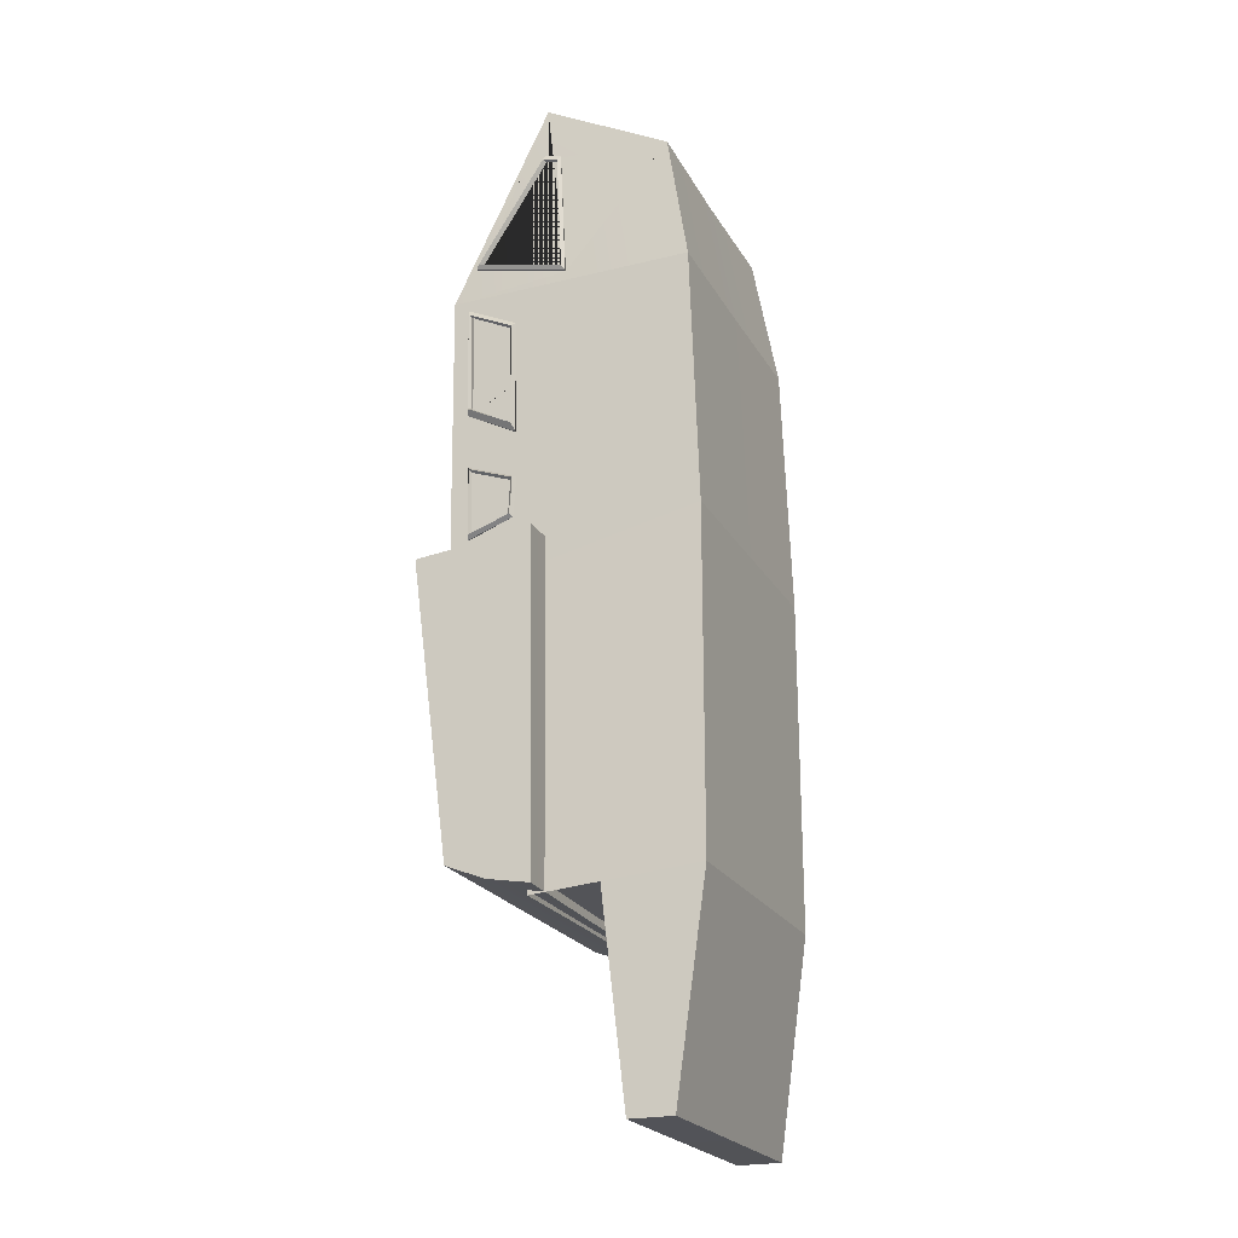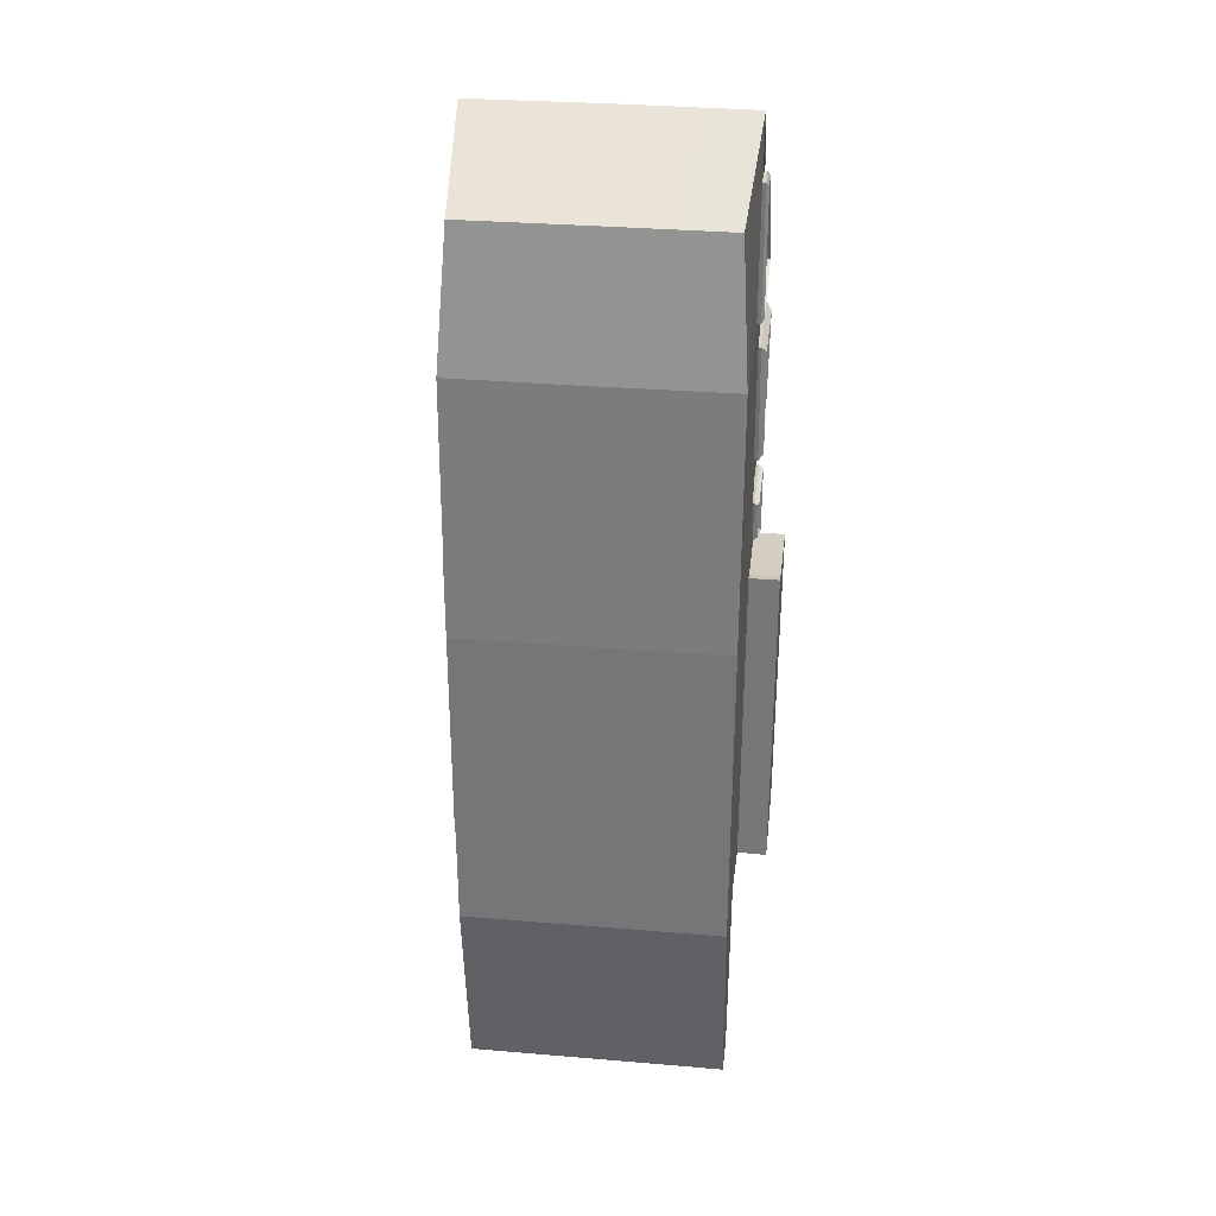
<metadata>
{"format":"obj","ext":"obj","renderer":"f3d","projection":"perspective","resolution":1024,"background":"white","views":[{"elev":-22.5,"azim":-67.6,"up":"+Z"},{"elev":32.2,"azim":6.7,"up":"+Z"}]}
</metadata>
<code>
g default
v 3.902 0.7342 -5.128
v 3.902 0.4624 -5.176
v 3.705 1.002 -4.779
v 3.705 1.007 -4.665
v 3.705 1.01 -4.608
v 3.705 1.018 -4.813
v 3.705 0.9957 -4.828
v 3.705 1.015 -4.551
v 3.705 0.9967 -4.771
v 3.705 1.017 -4.826
v 3.049 1.016 -4.829
v 3.705 1.001 -4.837
v 3.705 1.029 -4.436
v 3.705 1.003 -4.657
v 3.705 1.037 -4.379
v 3.705 1.006 -4.599
v 3.705 1.047 -4.322
v 3.705 1.011 -4.542
v 3.705 1.057 -4.265
v 3.705 1.067 -4.207
v 3.705 1.025 -4.428
v 3.705 1.077 -4.15
v 3.705 1.034 -4.371
v 3.705 1.043 -4.313
v 3.705 1.087 -4.093
v 3.705 1.096 -4.036
v 3.705 1.053 -4.256
v 3.902 0.4938 -3.023
v 3.705 1.104 -3.979
v 3.705 1.063 -4.199
v 3.706 1.074 -4.397
v 3.705 1.111 -3.921
v 3.705 1.073 -4.142
v 3.706 1.082 -4.341
v 3.705 1.083 -4.085
v 3.706 1.089 -4.285
v 3.705 1.092 -4.027
v 3.706 1.097 -4.23
v 3.705 1.1 -3.97
v 3.706 1.104 -4.174
v 3.705 1.107 -3.913
v 3.706 1.111 -4.119
v 3.706 1.119 -4.063
v 3.705 1.127 -4.006
v 3.705 1.134 -3.949
v 3.706 1.142 -3.891
v 3.902 0.6233 -3.06
v 3.902 1.245 -3.125
v 3.902 0.99 -5.025
v 3.705 1.025 -4.764
v 3.705 1.027 -4.751
v 3.705 0.9993 -4.714
v 3.705 1.004 -4.722
v 3.705 1.033 -4.703
v 3.706 1.035 -4.69
v 3.706 1.041 -4.643
v 3.706 1.043 -4.63
v 3.706 1.049 -4.583
v 3.706 1.051 -4.57
v 3.705 1.017 -4.485
v 3.705 1.021 -4.493
v 3.706 1.057 -4.524
v 3.706 1.059 -4.512
v 3.706 1.065 -4.466
v 3.706 1.066 -4.454
v 3.706 1.072 -4.409
v 3.706 1.08 -4.353
v 3.706 1.088 -4.297
v 3.706 1.095 -4.241
v 3.706 1.102 -4.186
v 3.705 1.11 -4.13
v 3.705 1.117 -4.074
v 3.705 1.125 -4.018
v 3.705 1.133 -3.961
v 3.705 1.14 -3.903
v 3.705 1.114 -3.856
v 3.705 1.12 -3.864
v 3.705 1.148 -3.846
v 3.705 1.114 -3.799
v 3.705 1.12 -3.807
v 3.706 1.15 -3.832
v 3.705 1.114 -3.741
v 3.705 1.12 -3.75
v 3.706 1.156 -3.783
v 3.706 1.158 -3.77
v 3.705 1.114 -3.684
v 3.705 1.12 -3.693
v 3.706 1.165 -3.72
v 3.706 1.167 -3.707
v 3.705 1.114 -3.627
v 3.705 1.12 -3.635
v 3.706 1.173 -3.657
v 3.705 1.114 -3.57
v 3.705 1.12 -3.578
v 3.706 1.175 -3.644
v 3.706 1.182 -3.594
v 3.706 1.183 -3.581
v 3.706 1.19 -3.532
v 3.706 1.192 -3.518
v 2.837 0.7342 -5.128
v 2.837 0.492 -5.176
v 2.837 1.019 -4.77
v 2.837 1.021 -4.656
v 2.837 1.025 -4.598
v 2.837 1.018 -4.817
v 2.837 1.015 -4.819
v 2.837 1.029 -4.541
v 2.837 1.014 -4.762
v 2.837 1.044 -4.427
v 2.837 1.017 -4.647
v 2.837 1.052 -4.37
v 2.837 1.02 -4.59
v 2.837 1.062 -4.312
v 2.837 1.025 -4.533
v 2.837 1.072 -4.255
v 2.837 1.082 -4.198
v 2.837 1.04 -4.418
v 2.837 1.092 -4.141
v 2.837 1.048 -4.361
v 2.837 1.058 -4.304
v 2.837 1.102 -4.084
v 2.837 1.111 -4.026
v 2.837 1.068 -4.247
v 2.837 0.4938 -3.023
v 2.837 1.12 -3.969
v 2.837 1.078 -4.19
v 2.837 1.127 -3.912
v 2.837 1.089 -4.132
v 2.837 1.098 -4.075
v 2.837 1.107 -4.018
v 2.837 1.115 -3.961
v 2.837 1.122 -3.904
v 2.837 0.6233 -3.052
v 2.837 1.245 -3.125
v 2.837 0.99 -5.025
v 2.837 1.017 -4.821
v 2.837 1.025 -4.766
v 2.837 1.026 -4.753
v 2.837 1.02 -4.713
v 2.837 1.015 -4.704
v 2.837 1.033 -4.704
v 2.837 1.035 -4.691
v 2.837 1.041 -4.643
v 2.837 1.043 -4.63
v 2.837 1.049 -4.583
v 2.837 1.051 -4.57
v 2.837 1.036 -4.484
v 2.837 1.032 -4.476
v 2.837 1.057 -4.524
v 2.837 1.059 -4.512
v 2.837 1.065 -4.466
v 2.837 1.066 -4.454
v 2.837 1.072 -4.409
v 2.837 1.074 -4.397
v 2.837 1.08 -4.353
v 2.837 1.082 -4.341
v 2.837 1.088 -4.297
v 2.837 1.089 -4.285
v 2.837 1.095 -4.241
v 2.837 1.097 -4.23
v 2.837 1.102 -4.186
v 2.837 1.104 -4.174
v 2.837 1.11 -4.13
v 2.837 1.111 -4.119
v 2.837 1.117 -4.074
v 2.837 1.119 -4.063
v 2.837 1.125 -4.018
v 2.837 1.127 -4.006
v 2.837 1.133 -3.961
v 2.837 1.134 -3.949
v 2.837 1.14 -3.903
v 2.837 1.142 -3.891
v 2.837 1.134 -3.855
v 2.837 1.129 -3.846
v 2.837 1.148 -3.846
v 2.837 1.134 -3.798
v 2.837 1.129 -3.789
v 2.837 1.15 -3.833
v 2.837 1.134 -3.74
v 2.837 1.129 -3.732
v 2.837 1.156 -3.783
v 2.837 1.158 -3.77
v 2.837 1.134 -3.683
v 2.837 1.129 -3.675
v 2.837 1.165 -3.72
v 2.837 1.167 -3.707
v 2.837 1.134 -3.626
v 2.837 1.129 -3.618
v 2.837 1.173 -3.658
v 2.837 1.134 -3.569
v 2.837 1.129 -3.56
v 2.837 1.175 -3.644
v 2.837 1.182 -3.595
v 2.837 1.183 -3.582
v 2.837 1.19 -3.532
v 2.837 1.192 -3.519
v 2.837 0.9993 -4.955
v 1.772 0.7342 -5.128
v 1.772 0.4624 -5.176
v 1.97 1.002 -4.779
v 1.97 1.007 -4.665
v 1.97 1.01 -4.608
v 1.97 1.018 -4.813
v 1.97 0.9957 -4.828
v 1.97 1.015 -4.551
v 1.97 0.9967 -4.771
v 1.97 1.017 -4.826
v 2.626 1.016 -4.829
v 1.97 1.001 -4.837
v 1.97 1.029 -4.436
v 1.97 1.003 -4.657
v 1.97 1.037 -4.379
v 1.97 1.006 -4.599
v 1.97 1.047 -4.322
v 1.97 1.011 -4.542
v 1.97 1.057 -4.265
v 1.97 1.067 -4.207
v 1.97 1.025 -4.428
v 1.97 1.077 -4.15
v 1.97 1.034 -4.371
v 1.97 1.043 -4.313
v 1.97 1.087 -4.093
v 1.97 1.096 -4.036
v 1.97 1.053 -4.256
v 1.772 0.4938 -3.023
v 1.97 1.104 -3.979
v 1.97 1.063 -4.199
v 1.969 1.074 -4.397
v 1.97 1.111 -3.921
v 1.97 1.073 -4.142
v 1.969 1.082 -4.341
v 1.97 1.083 -4.085
v 1.969 1.089 -4.285
v 1.97 1.092 -4.027
v 1.969 1.097 -4.23
v 1.97 1.1 -3.97
v 1.969 1.104 -4.174
v 1.97 1.107 -3.913
v 1.969 1.111 -4.119
v 1.969 1.119 -4.063
v 1.969 1.127 -4.006
v 1.969 1.134 -3.949
v 1.969 1.142 -3.891
v 1.772 0.6233 -3.06
v 1.772 1.245 -3.125
v 1.772 0.99 -5.025
v 1.969 1.025 -4.764
v 1.969 1.027 -4.751
v 1.97 0.9993 -4.714
v 1.97 1.004 -4.722
v 1.969 1.033 -4.703
v 1.969 1.035 -4.69
v 1.969 1.041 -4.643
v 1.969 1.043 -4.63
v 1.969 1.049 -4.583
v 1.969 1.051 -4.57
v 1.97 1.017 -4.485
v 1.97 1.021 -4.493
v 1.969 1.057 -4.524
v 1.969 1.059 -4.512
v 1.969 1.065 -4.466
v 1.969 1.066 -4.454
v 1.969 1.072 -4.409
v 1.969 1.08 -4.353
v 1.969 1.088 -4.297
v 1.969 1.095 -4.241
v 1.969 1.102 -4.186
v 1.969 1.11 -4.13
v 1.969 1.117 -4.074
v 1.969 1.125 -4.018
v 1.969 1.133 -3.961
v 1.969 1.14 -3.903
v 1.97 1.114 -3.856
v 1.97 1.12 -3.864
v 1.969 1.148 -3.846
v 1.97 1.114 -3.799
v 1.97 1.12 -3.807
v 1.969 1.15 -3.832
v 1.97 1.114 -3.741
v 1.97 1.12 -3.75
v 1.969 1.156 -3.783
v 1.969 1.158 -3.77
v 1.97 1.114 -3.684
v 1.97 1.12 -3.693
v 1.969 1.165 -3.72
v 1.969 1.167 -3.707
v 1.97 1.114 -3.627
v 1.97 1.12 -3.635
v 1.969 1.173 -3.657
v 1.97 1.114 -3.57
v 1.97 1.12 -3.578
v 1.969 1.175 -3.644
v 1.969 1.182 -3.594
v 1.969 1.183 -3.581
v 1.969 1.19 -3.532
v 1.968 1.192 -3.518
v 3.7 -0.292 -6.446
v 3.7 -0.4831 -5.105
v 3.7 -0.01467 -6.446
v 3.707 0.5697 -5.189
v 3.707 0.5 -3.184
v 3.7 -0.4831 -2.965
v 3.707 0.6129 -6.435
v 3.707 0.6129 -6.435
v 3.7 0.1417 -5.105
v 3.7 1.116 -3.146
v 3.699 0.7036 -2.649
v 3.698 -0.4248 -1.29
v 3.701 0.7136 -2.855
v 3.7 0.9845 -2.957
v 3.719 0.6996 -2.864
v 3.712 0.6868 -2.649
v 3.728 0.7279 -2.841
v 3.746 0.7139 -2.851
v 3.727 0.9696 -2.932
v 3.739 0.7022 -2.658
v 3.678 0.7136 -2.855
v 3.677 0.9844 -2.957
v 3.676 0.7016 -2.608
v 3.724 0.9945 -2.97
v 3.752 0.9796 -2.946
v 3.727 0.7189 -2.657
v 3.699 0.7016 -2.608
v 3.717 0.687 -2.599
v 3.727 0.7172 -2.621
v 3.744 0.7026 -2.612
v 3.677 0.9904 -2.5
v 3.7 0.9905 -2.5
v 3.727 0.9749 -2.524
v 3.699 0.7016 -2.289
v 3.707 0.5697 -5.189
v 3.7 0.5 -5.125
v 3.7 1.141 -1.306
v 3.642 -0.2755 -0.4194
v 3.752 0.9851 -2.511
v 3.725 1.001 -2.486
v 3.718 1.017 -2.127
v 3.727 0.6914 -2.299
v 3.7 1.002 -2.12
v 3.699 0.7196 -1.549
v 3.751 1.001 -2.098
v 3.732 0.7187 -2.241
v 3.759 0.7085 -2.251
v 3.718 0.7056 -1.542
v 3.751 0.7208 -1.573
v 3.733 0.9873 -2.091
v 3.676 0.7016 -2.289
v 3.677 1.002 -2.12
v 3.676 0.7196 -1.549
v 3.699 0.3819 -1.237
v 3.732 0.7348 -1.58
v 3.7 1.021 -1.398
v 3.733 1.003 -1.446
v 3.677 1.021 -1.398
v 3.538 1.077 -1.227
v 3.478 1.084 -1.194
v 3.759 1.014 -1.437
v 3.699 0.9686 -1.1
v 3.723 0.3756 -1.243
v 3.726 1.031 -1.389
v 3.716 0.4025 -1.207
v 3.741 0.3962 -1.213
v 3.717 0.9481 -1.08
v 3.719 0.4146 -0.3984
v 3.697 0.4226 -0.4033
v 3.737 0.4323 -0.4268
v 3.543 1.098 -1.224
v 3.483 1.104 -1.191
v 3.724 0.9837 -1.1
v 3.742 0.9631 -1.08
v 3.715 0.4403 -0.4318
v 3.697 0.512 -0.3816
v 3.696 0.5167 -0.02205
v 3.475 0.5783 -0.155
v 3.535 0.5396 -0.1218
v 3.48 0.5943 -0.1426
v 3.54 0.5557 -0.1094
v 3.718 0.5211 -0.3694
v 3.735 0.5326 -0.3994
v 3.715 0.5235 -0.4116
v 3.7 1.141 -1.306
v 3.676 0.9687 -1.1
v 3.676 0.3819 -1.237
v 3.674 0.4226 -0.4034
v 3.674 0.5121 -0.3817
v 2.837 -0.292 -6.446
v 2.837 -0.4831 -5.105
v 2.837 -0.01464 -6.446
v 2.837 0.572 -5.183
v 2.837 0.5 -3.169
v 2.837 0.6168 -6.435
v 2.837 0.6168 -6.435
v 2.837 -0.4831 -2.965
v 2.837 1.115 -3.13
v 2.837 -0.4229 -1.294
v 2.837 0.5 -5.125
v 2.837 0.1418 -5.105
v 2.837 -0.2677 -0.4214
v 2.837 0.572 -5.183
v 2.837 1.143 -1.309
v 2.837 1.079 -1.229
v 2.837 1.085 -1.196
v 2.837 1.099 -1.227
v 2.837 1.106 -1.194
v 2.837 0.5322 -0.02361
v 2.837 0.5898 -0.1562
v 2.837 0.5522 -0.1231
v 2.837 0.606 -0.1438
v 2.837 0.5684 -0.1107
v 2.837 1.143 -1.309
v 2.837 1.079 -1.229
v 2.837 0.5522 -0.1231
v 2.837 0.1418 -5.105
v 1.975 -0.292 -6.446
v 1.975 -0.4831 -5.105
v 1.975 -0.01467 -6.446
v 1.968 0.5697 -5.189
v 1.968 0.5 -3.184
v 1.975 -0.4831 -2.965
v 1.968 0.6129 -6.435
v 1.968 0.6129 -6.435
v 1.975 0.1417 -5.105
v 1.975 1.116 -3.146
v 1.975 0.7036 -2.649
v 1.977 -0.4248 -1.29
v 1.973 0.7136 -2.855
v 1.975 0.9845 -2.957
v 1.956 0.6996 -2.864
v 1.963 0.6868 -2.649
v 1.946 0.7279 -2.841
v 1.929 0.7139 -2.851
v 1.948 0.9696 -2.932
v 1.935 0.7022 -2.658
v 1.996 0.7136 -2.855
v 1.998 0.9844 -2.957
v 1.998 0.7016 -2.608
v 1.95 0.9945 -2.97
v 1.923 0.9796 -2.946
v 1.948 0.7189 -2.657
v 1.975 0.7016 -2.608
v 1.958 0.687 -2.599
v 1.948 0.7172 -2.621
v 1.931 0.7026 -2.612
v 1.998 0.9904 -2.5
v 1.975 0.9905 -2.5
v 1.948 0.9749 -2.524
v 1.975 0.7016 -2.289
v 1.968 0.5697 -5.189
v 1.975 0.5 -5.125
v 1.975 1.141 -1.306
v 2.033 -0.2755 -0.4194
v 1.923 0.9851 -2.511
v 1.95 1.001 -2.486
v 1.957 1.017 -2.127
v 1.948 0.6914 -2.299
v 1.975 1.002 -2.12
v 1.975 0.7196 -1.549
v 1.924 1.001 -2.098
v 1.942 0.7187 -2.241
v 1.915 0.7085 -2.251
v 1.957 0.7056 -1.542
v 1.924 0.7208 -1.573
v 1.942 0.9873 -2.091
v 1.998 0.7016 -2.289
v 1.998 1.002 -2.12
v 1.998 0.7196 -1.549
v 1.976 0.3819 -1.237
v 1.942 0.7348 -1.58
v 1.975 1.021 -1.398
v 1.942 1.003 -1.446
v 1.998 1.021 -1.398
v 2.137 1.077 -1.227
v 2.197 1.084 -1.194
v 1.916 1.014 -1.437
v 1.976 0.9686 -1.1
v 1.952 0.3756 -1.243
v 1.948 1.031 -1.389
v 1.958 0.4025 -1.207
v 1.934 0.3962 -1.213
v 1.958 0.9481 -1.08
v 1.956 0.4146 -0.3984
v 1.978 0.4226 -0.4033
v 1.938 0.4323 -0.4268
v 2.132 1.098 -1.224
v 2.191 1.104 -1.191
v 1.951 0.9837 -1.1
v 1.933 0.9631 -1.08
v 1.96 0.4403 -0.4318
v 1.978 0.512 -0.3816
v 1.979 0.5167 -0.02205
v 2.2 0.5783 -0.155
v 2.14 0.5396 -0.1218
v 2.195 0.5943 -0.1426
v 2.135 0.5557 -0.1094
v 1.957 0.5211 -0.3694
v 1.94 0.5326 -0.3994
v 1.96 0.5235 -0.4116
v 1.975 1.141 -1.306
v 1.999 0.9687 -1.1
v 1.999 0.3819 -1.237
v 2.001 0.4226 -0.4034
v 2.001 0.5121 -0.3817
f 3 102 108 9
f 4 103 110 14
f 5 104 112 16
f 8 107 114 18
f 10 11 12
f 13 109 117 21
f 15 111 119 23
f 17 113 120 24
f 19 115 123 27
f 20 116 126 30
f 22 118 128 33
f 25 121 129 35
f 26 122 130 37
f 29 125 131 39
f 21 31 66 13
f 32 127 132 41
f 23 34 67 15
f 24 36 68 17
f 27 38 69 19
f 30 40 70 20
f 33 42 71 22
f 35 43 72 25
f 37 44 73 26
f 39 45 74 29
f 41 46 75 32
f 11 136 106 7 12
f 52 53 139 140
f 60 61 147 148
f 6 10 12 7
f 51 50 3 9
f 55 54 53 52
f 57 56 4 14
f 59 58 5 16
f 63 62 8 18
f 65 64 61 60
f 28 2 1 47
f 76 77 173 174
f 79 80 176 177
f 82 83 179 180
f 47 1 49 48
f 86 87 183 184
f 90 91 187 188
f 93 94 190 191
f 81 78 77 76
f 85 84 80 79
f 89 88 83 82
f 95 92 87 86
f 97 96 91 90
f 99 98 94 93
f 48 49 135 197 11 10 6 105 137 50 51 138 141 54 55 56 57 58 59 62 63 64 65 66 31 67 34 68 36 69 38 70 40 71 42 72 43 166 167 73 44 168 169 74 45 170 171 75 46 172 175 78 81 178 181 84 85 182 185 88 89 186 189 92 95 192 193 96 97 194 195 98 99
f 101 100 1 2
f 137 102 3 50
f 108 138 51 9
f 141 139 53 54
f 124 101 2 28
f 140 142 55 52
f 143 103 4 56
f 110 144 57 14
f 145 104 5 58
f 112 146 59 16
f 149 107 8 62
f 114 150 63 18
f 151 147 61 64
f 148 152 65 60
f 153 109 13 66
f 117 154 31 21
f 106 105 6 7
f 155 111 15 67
f 119 156 34 23
f 157 113 17 68
f 120 158 36 24
f 159 115 19 69
f 123 160 38 27
f 161 116 20 70
f 126 162 40 30
f 163 118 22 71
f 128 164 42 33
f 165 121 25 72
f 129 166 43 35
f 167 122 26 73
f 130 168 44 37
f 169 125 29 74
f 131 170 45 39
f 171 127 32 75
f 132 172 46 41
f 175 173 77 78
f 174 178 81 76
f 181 176 80 84
f 177 182 85 79
f 185 179 83 88
f 180 186 89 82
f 189 183 87 92
f 184 192 95 86
f 193 187 91 96
f 188 194 97 90
f 195 190 94 98
f 191 196 99 93
f 133 124 28 47
f 134 133 47 48
f 100 135 49 1
f 196 134 48 99
f 164 165 72 42
f 162 163 71 40
f 160 161 70 38
f 158 159 69 36
f 156 157 68 34
f 154 155 67 31
f 152 153 66 65
f 150 151 64 63
f 146 149 62 59
f 144 145 58 57
f 142 143 56 55
f 197 136 11
f 200 206 108 102
f 201 211 110 103
f 202 213 112 104
f 205 215 114 107
f 207 209 208
f 210 218 117 109
f 212 220 119 111
f 214 221 120 113
f 216 224 123 115
f 217 227 126 116
f 219 230 128 118
f 222 232 129 121
f 223 234 130 122
f 226 236 131 125
f 218 210 263 228
f 229 238 132 127
f 220 212 264 231
f 221 214 265 233
f 224 216 266 235
f 227 217 267 237
f 230 219 268 239
f 232 222 269 240
f 234 223 270 241
f 236 226 271 242
f 238 229 272 243
f 208 209 204 106 136
f 249 140 139 250
f 257 148 147 258
f 203 204 209 207
f 248 206 200 247
f 252 249 250 251
f 254 211 201 253
f 256 213 202 255
f 260 215 205 259
f 262 257 258 261
f 225 244 198 199
f 273 174 173 274
f 276 177 176 277
f 279 180 179 280
f 244 245 246 198
f 283 184 183 284
f 287 188 187 288
f 290 191 190 291
f 278 273 274 275
f 282 276 277 281
f 286 279 280 285
f 292 283 284 289
f 294 287 288 293
f 296 290 291 295
f 245 296 295 195 194 294 293 193 192 292 289 189 186 286 285 185 182 282 281 181 178 278 275 175 172 243 272 171 170 242 271 169 168 241 270 167 166 240 269 239 268 237 267 235 266 233 265 231 264 228 263 262 261 260 259 256 255 254 253 252 251 141 138 248 247 137 105 203 207 208 197 135 246
f 101 199 198 100
f 137 247 200 102
f 108 206 248 138
f 141 251 250 139
f 124 225 199 101
f 140 249 252 142
f 143 253 201 103
f 110 211 254 144
f 145 255 202 104
f 112 213 256 146
f 149 259 205 107
f 114 215 260 150
f 151 261 258 147
f 148 257 262 152
f 153 263 210 109
f 117 218 228 154
f 106 204 203 105
f 155 264 212 111
f 119 220 231 156
f 157 265 214 113
f 120 221 233 158
f 159 266 216 115
f 123 224 235 160
f 161 267 217 116
f 126 227 237 162
f 163 268 219 118
f 128 230 239 164
f 165 269 222 121
f 129 232 240 166
f 167 270 223 122
f 130 234 241 168
f 169 271 226 125
f 131 236 242 170
f 171 272 229 127
f 132 238 243 172
f 175 275 274 173
f 174 273 278 178
f 181 281 277 176
f 177 276 282 182
f 185 285 280 179
f 180 279 286 186
f 189 289 284 183
f 184 283 292 192
f 193 293 288 187
f 188 287 294 194
f 195 295 291 190
f 191 290 296 196
f 133 244 225 124
f 134 245 244 133
f 100 198 246 135
f 196 296 245 134
f 164 239 269 165
f 162 237 268 163
f 160 235 267 161
f 158 233 266 159
f 156 231 265 157
f 154 228 264 155
f 152 262 263 153
f 150 260 261 151
f 146 256 259 149
f 144 254 255 145
f 142 252 253 143
f 197 208 136
f 297 386 388 299
f 298 300 301 302
f 301 300 389 390
f 303 391 392 304
f 305 298 297 299
f 339 330 323 328 310 309 307 308 302 301 306 333 352
f 311 309 310 320
f 309 311 312 307
f 315 313 314 321
f 316 314 313 322
f 319 317 318 327
f 323 307 312 324
f 316 322 325 326
f 308 307 323 330 340 352 333
f 320 310 328 336
f 329 315 321 335
f 328 323 324 336
f 326 325 329 335
f 300 303 304 331
f 333 306 394 400
f 337 338 330 339
f 342 343 341 346
f 330 338 344 340
f 345 343 342 351
f 349 347 348 354
f 334 308 333 350 365 372 373
f 337 339 352 360
f 353 346 341 357
f 355 401 403 367
f 345 351 353 357
f 352 340 344 360
f 359 350 358 369
f 363 361 362 370
f 350 359 364 365
f 366 362 361 371
f 374 406 408 376
f 376 368 356 374
f 355 367 377 375
f 378 369 358 372
f 363 370 379 380
f 372 365 364 378
f 366 371 380 379
f 378 364 366 379
f 317 309 310 318
f 311 320 321 314
f 312 311 314 316
f 324 312 316 326
f 310 328 327 318
f 328 323 319 327
f 320 336 335 321
f 336 324 326 335
f 330 339 348 347
f 338 337 341 343
f 340 330 347 349
f 344 338 343 345
f 339 352 354 348
f 337 360 357 341
f 352 340 349 354
f 381 410 411 355
f 367 403 404 368
f 360 344 345 357
f 350 358 382 383
f 359 369 370 362
f 365 350 383 384
f 364 359 362 366
f 383 382 385 384
f 358 372 385 382
f 377 367 368 376
f 369 378 379 370
f 372 365 384 385
f 373 381 355 375
f 319 323 307 309 317
f 373 372 358 350 333
f 387 386 297 298
f 395 393 302 308
f 390 394 306 301
f 397 396 332 305
f 398 395 308 334
f 399 389 300 331
f 393 387 298 302
f 405 398 334 373
f 404 402 356 368
f 409 407 375 377
f 408 409 377 376
f 412 405 373 375
f 388 413 305 299
f 414 416 388 386
f 415 419 418 417
f 418 390 389 417
f 420 421 392 391
f 422 416 414 415
f 456 469 450 423 418 419 425 424 426 427 445 440 447
f 428 437 427 426
f 426 424 429 428
f 432 438 431 430
f 433 439 430 431
f 436 444 435 434
f 440 441 429 424
f 433 443 442 439
f 425 450 469 457 447 440 424
f 437 453 445 427
f 446 452 438 432
f 445 453 441 440
f 443 452 446 442
f 417 448 421 420
f 450 400 394 423
f 454 456 447 455
f 459 463 458 460
f 447 457 461 455
f 462 468 459 460
f 466 471 465 464
f 451 490 489 482 467 450 425
f 454 477 469 456
f 470 474 458 463
f 472 484 403 401
f 462 474 470 468
f 469 477 461 457
f 476 486 475 467
f 480 487 479 478
f 467 482 481 476
f 483 488 478 479
f 491 493 408 406
f 493 491 473 485
f 472 492 494 484
f 495 489 475 486
f 480 497 496 487
f 489 495 481 482
f 483 496 497 488
f 495 496 483 481
f 434 435 427 426
f 428 431 438 437
f 429 433 431 428
f 441 443 433 429
f 427 435 444 445
f 445 444 436 440
f 437 438 452 453
f 453 452 443 441
f 447 464 465 456
f 455 460 458 454
f 457 466 464 447
f 461 462 460 455
f 456 465 471 469
f 454 458 474 477
f 469 471 466 457
f 498 472 411 410
f 484 485 404 403
f 477 474 462 461
f 467 500 499 475
f 476 479 487 486
f 482 501 500 467
f 481 483 479 476
f 500 501 502 499
f 475 499 502 489
f 494 493 485 484
f 486 487 496 495
f 489 502 501 482
f 490 492 472 498
f 436 434 426 424 440
f 490 450 467 475 489
f 387 415 414 386
f 395 425 419 393
f 390 418 423 394
f 397 422 449 396
f 398 451 425 395
f 399 448 417 389
f 393 419 415 387
f 405 490 451 398
f 404 485 473 402
f 409 494 492 407
f 408 493 494 409
f 412 492 490 405
f 388 416 422 413

</code>
